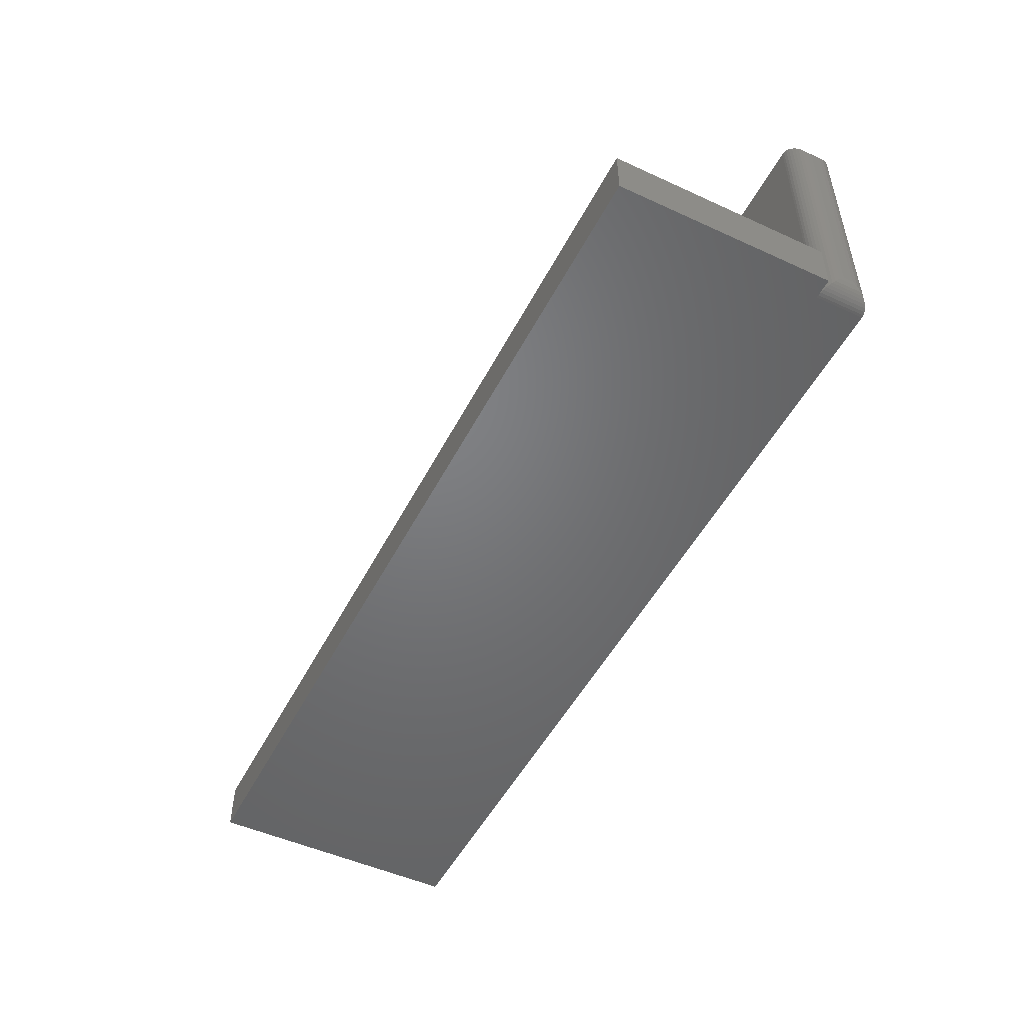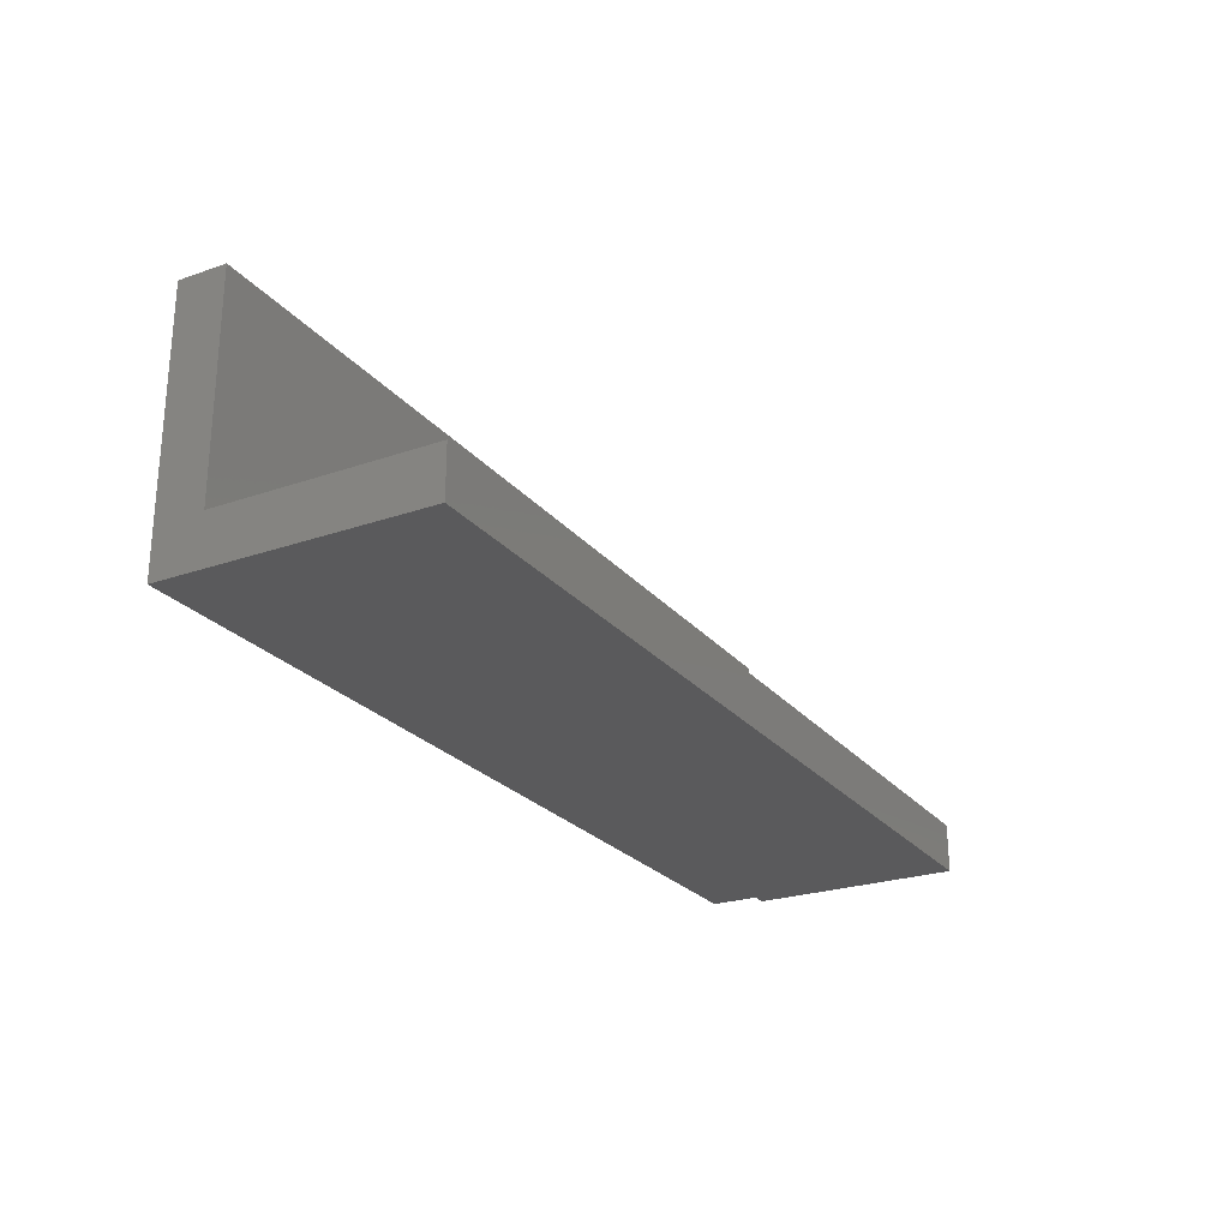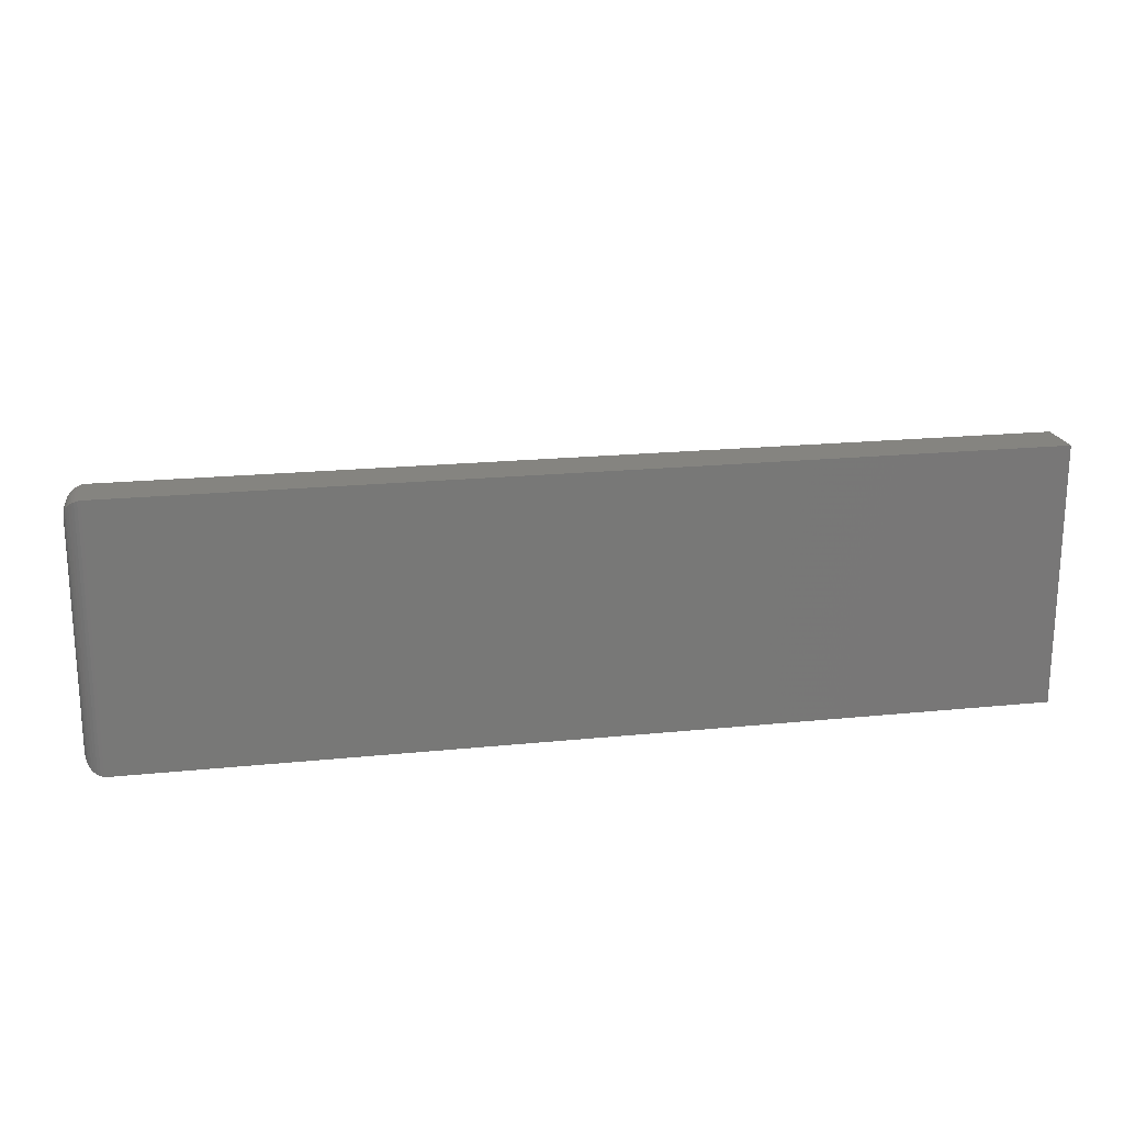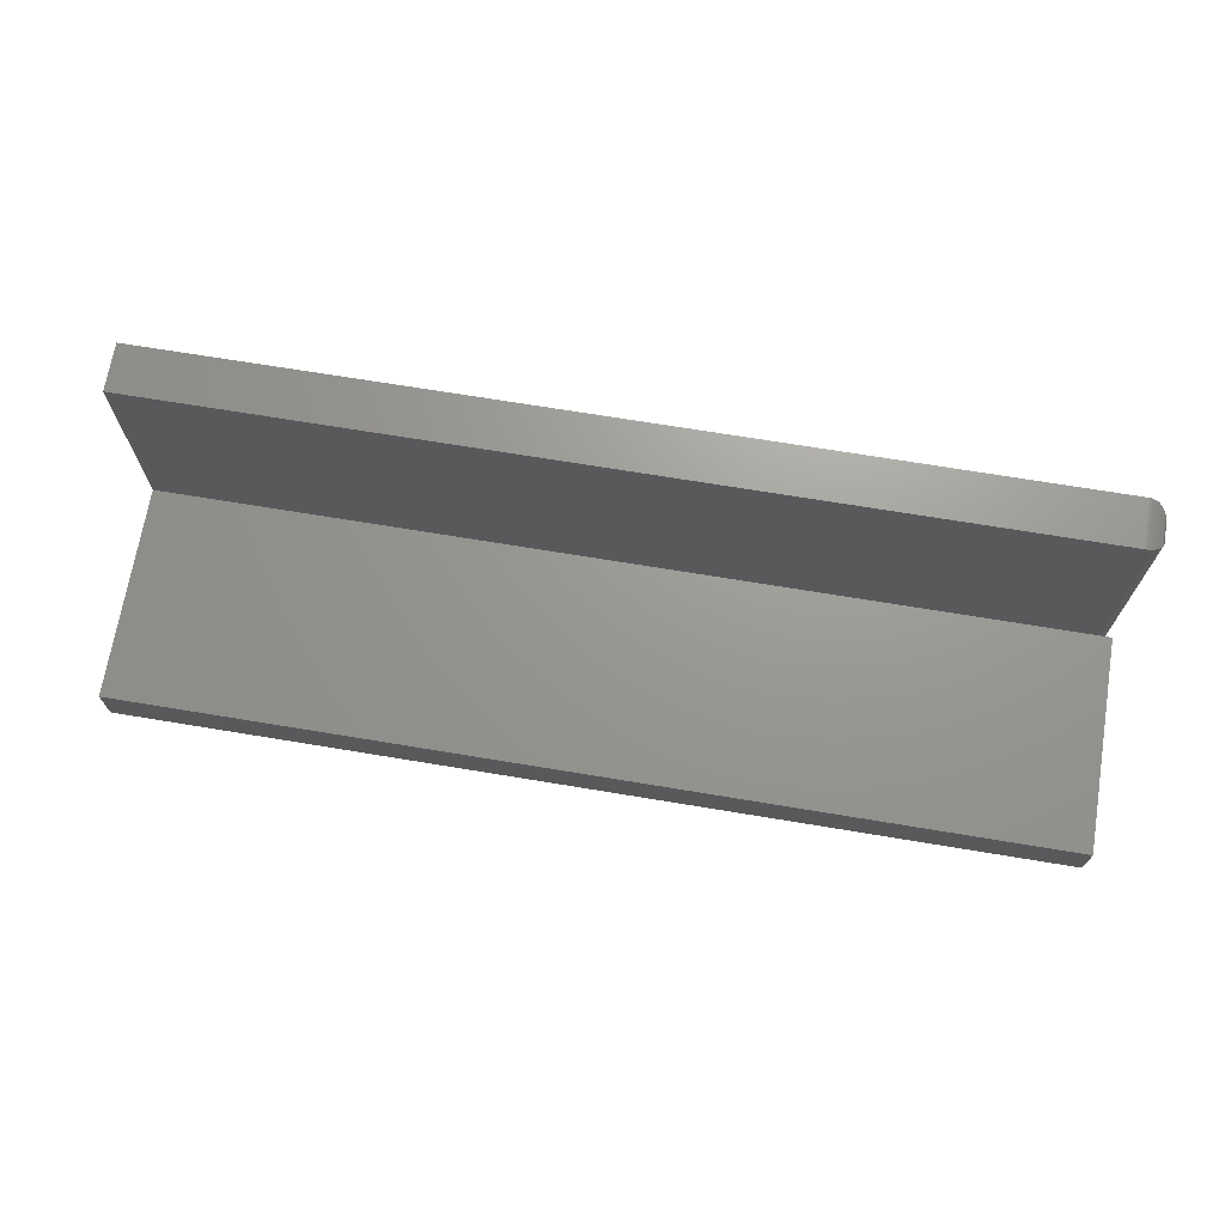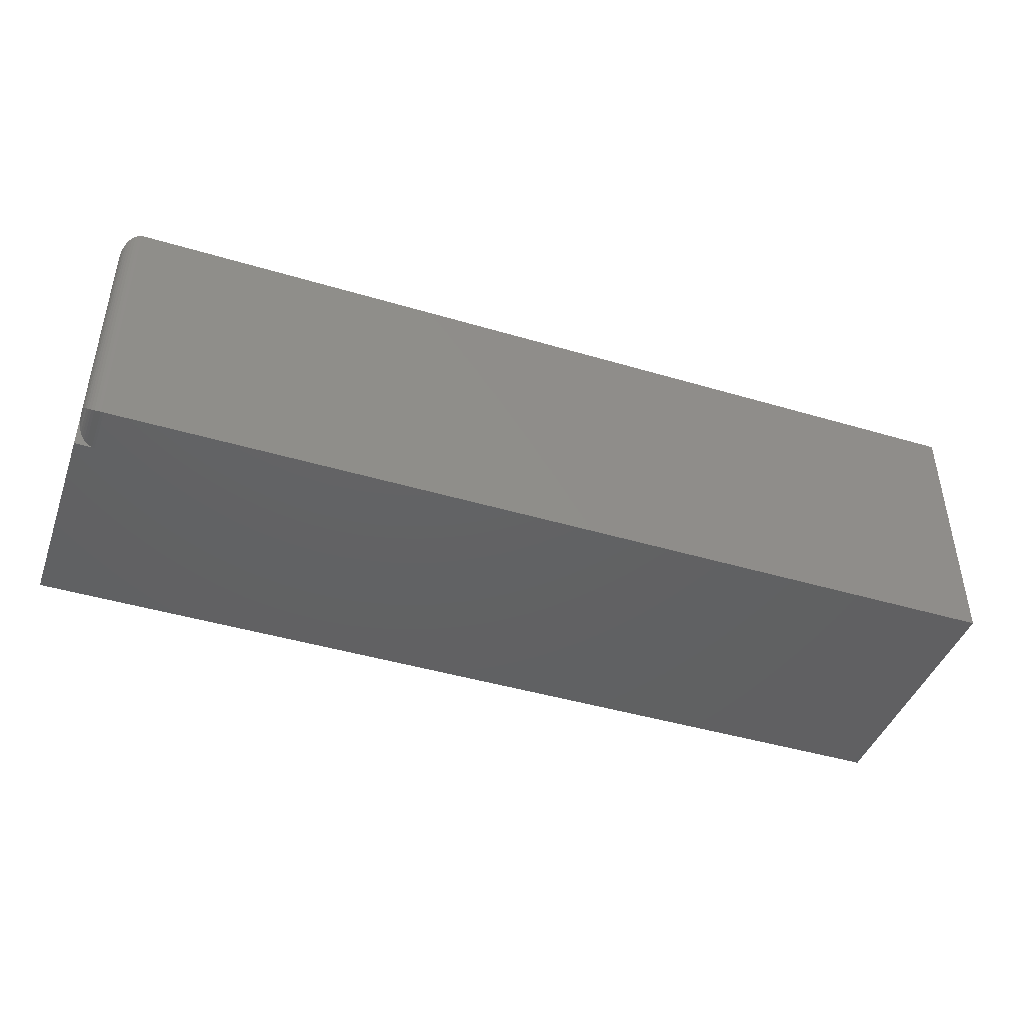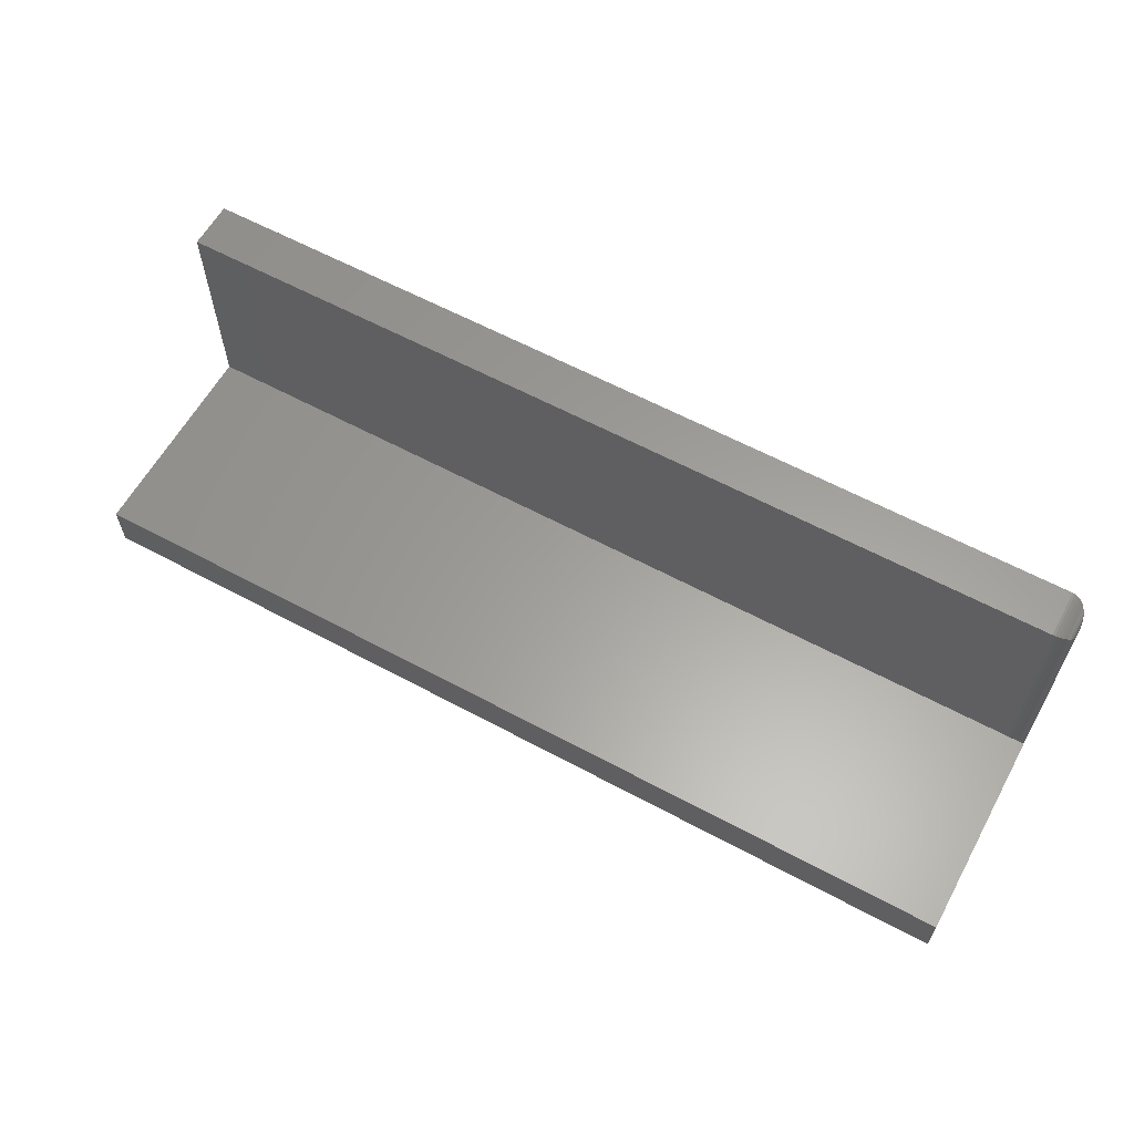
<metadata>
{"format":"stl","ext":"stl","renderer":"f3d","projection":"perspective","resolution":1024,"background":"white","views":[{"elev":-50.2,"azim":63.3,"up":"+Y"},{"elev":-24.7,"azim":-60.5,"up":"+Y"},{"elev":19.7,"azim":169.3,"up":"+Y"},{"elev":69.8,"azim":9.4,"up":"+Y"},{"elev":-43.8,"azim":160.7,"up":"+Y"},{"elev":60.9,"azim":28.8,"up":"+Y"}]}
</metadata>
<code>
# stl→obj: 51 verts, 98 faces
v 0 0 0
v 0 0.2132 0
v 0.7344 0 0
v 0.7344 0.2132 0
v 0.7344 0 0.03906
v 0.75 0 0.03906
v 0.75 0 0.2109
v 0 0 0.2109
v 0 0.03947 0.2109
v 0 0.03947 0.03906
v 0 0.2132 0.03906
v 0.75 0.03947 0.2109
v 0.75 0.03947 0.03906
v 0.7344 0.03947 0.03906
v 0.7344 0.2132 0.03906
v 0.75 0.01562 0.01562
v 0.7496 0.012 0.02707
v 0.7496 0.012 0.012
v 0.75 0.01562 0.02344
v 0.7483 0.008477 0.03059
v 0.7483 0.008477 0.008477
v 0.7469 0.00635 0.03271
v 0.7469 0.00635 0.00635
v 0.7453 0.004452 0.03461
v 0.7453 0.004452 0.004452
v 0.7434 0.002838 0.03622
v 0.7434 0.002838 0.002838
v 0.7412 0.001555 0.03751
v 0.7364 0.0001256 0.03894
v 0.7364 0.0001256 0.0001256
v 0.7388 0.0006435 0.03842
v 0.7388 0.0006435 0.0006435
v 0.7412 0.001555 0.001555
v 0.7496 0.2012 0.02707
v 0.75 0.1975 0.02344
v 0.7483 0.2047 0.03059
v 0.7469 0.2068 0.03271
v 0.7453 0.2087 0.03461
v 0.7434 0.2103 0.03622
v 0.7412 0.2116 0.03751
v 0.7388 0.2125 0.03842
v 0.7364 0.213 0.03894
v 0.75 0.1975 0.01562
v 0.7496 0.2012 0.012
v 0.7412 0.2116 0.001555
v 0.7434 0.2103 0.002838
v 0.7453 0.2087 0.004452
v 0.7469 0.2068 0.00635
v 0.7483 0.2047 0.008477
v 0.7364 0.213 0.0001256
v 0.7388 0.2125 0.0006435
f 1 2 3
f 3 2 4
f 5 6 7
f 5 7 8
f 5 8 1
f 5 1 3
f 8 9 1
f 1 9 10
f 1 10 2
f 2 10 11
f 8 7 9
f 9 7 12
f 6 13 7
f 7 13 12
f 5 14 6
f 6 14 13
f 10 14 11
f 11 14 15
f 16 17 18
f 16 19 17
f 18 17 20
f 18 20 21
f 21 20 22
f 21 22 23
f 23 22 24
f 23 24 25
f 25 24 26
f 25 26 27
f 27 26 28
f 5 3 29
f 29 3 30
f 29 30 31
f 31 30 32
f 31 32 28
f 28 32 33
f 28 33 27
f 15 14 29
f 19 34 17
f 19 35 34
f 17 34 36
f 17 36 20
f 20 36 37
f 20 37 22
f 22 37 38
f 22 38 24
f 24 38 39
f 24 39 26
f 26 39 40
f 26 40 28
f 5 29 14
f 28 40 31
f 31 40 41
f 31 41 29
f 29 41 42
f 29 42 15
f 10 9 14
f 14 9 12
f 14 12 13
f 19 16 35
f 35 16 43
f 35 44 34
f 35 43 44
f 45 39 46
f 46 39 38
f 46 38 47
f 47 38 37
f 47 37 48
f 48 37 36
f 48 36 49
f 49 36 34
f 49 34 44
f 4 15 50
f 50 15 42
f 50 42 51
f 51 42 41
f 51 41 45
f 45 41 40
f 45 40 39
f 15 4 11
f 11 4 2
f 43 18 44
f 43 16 18
f 33 46 27
f 27 46 47
f 27 47 25
f 25 47 48
f 25 48 23
f 23 48 49
f 23 49 21
f 21 49 44
f 21 44 18
f 3 4 30
f 30 4 50
f 30 50 32
f 32 50 51
f 32 51 33
f 33 51 45
f 33 45 46

</code>
